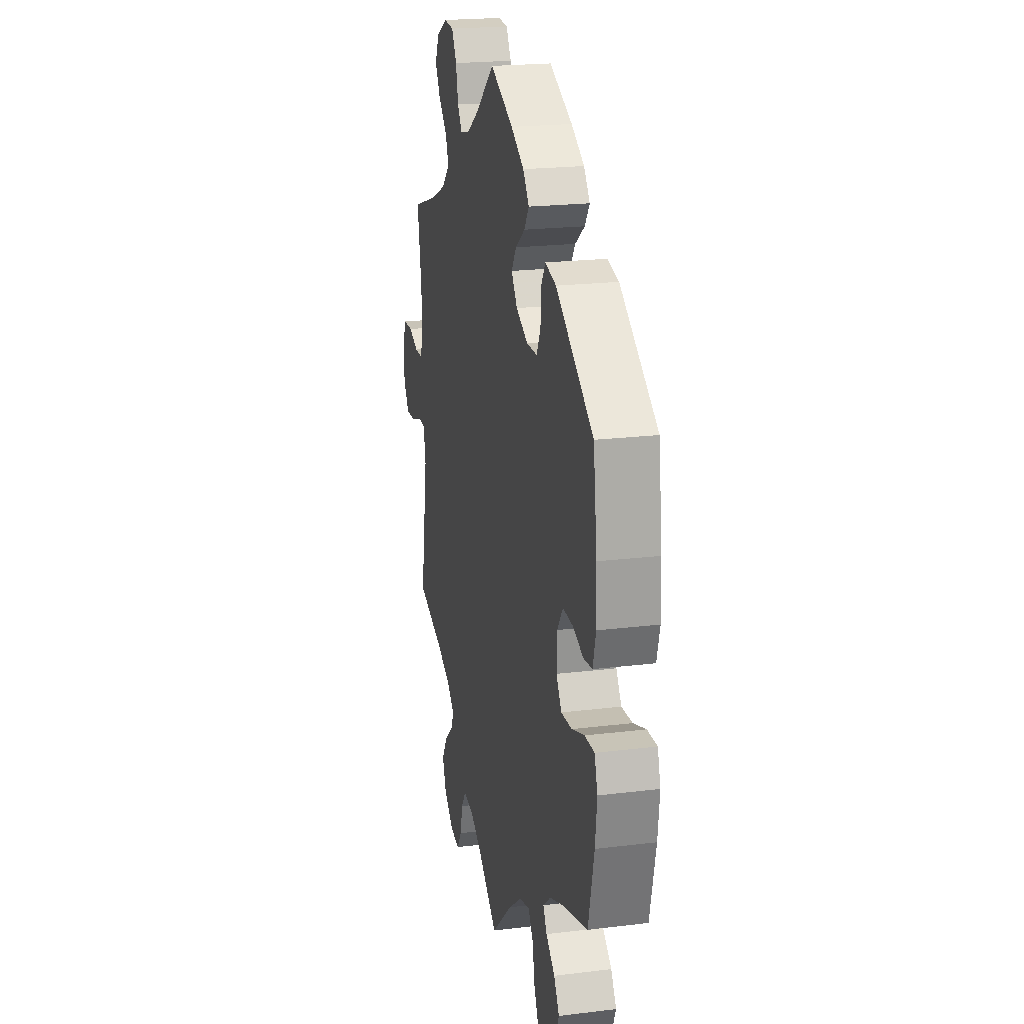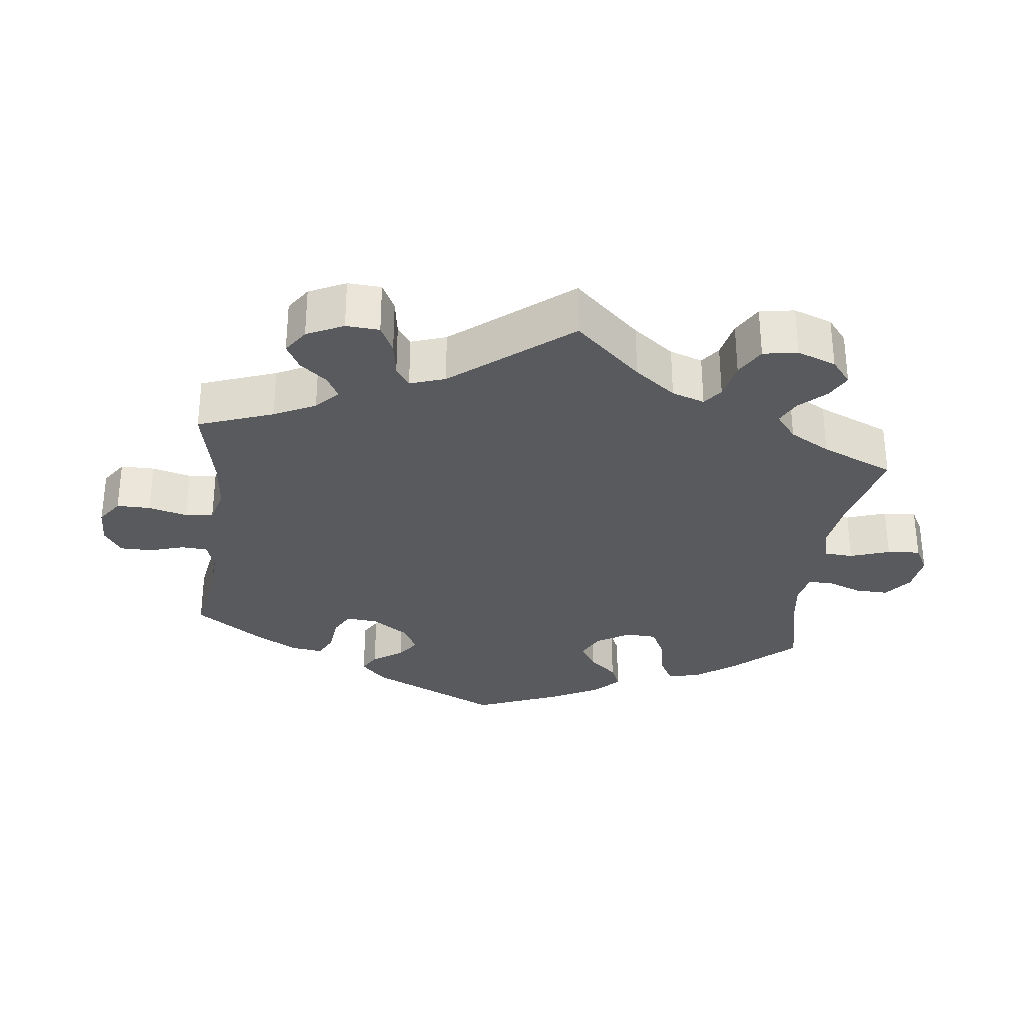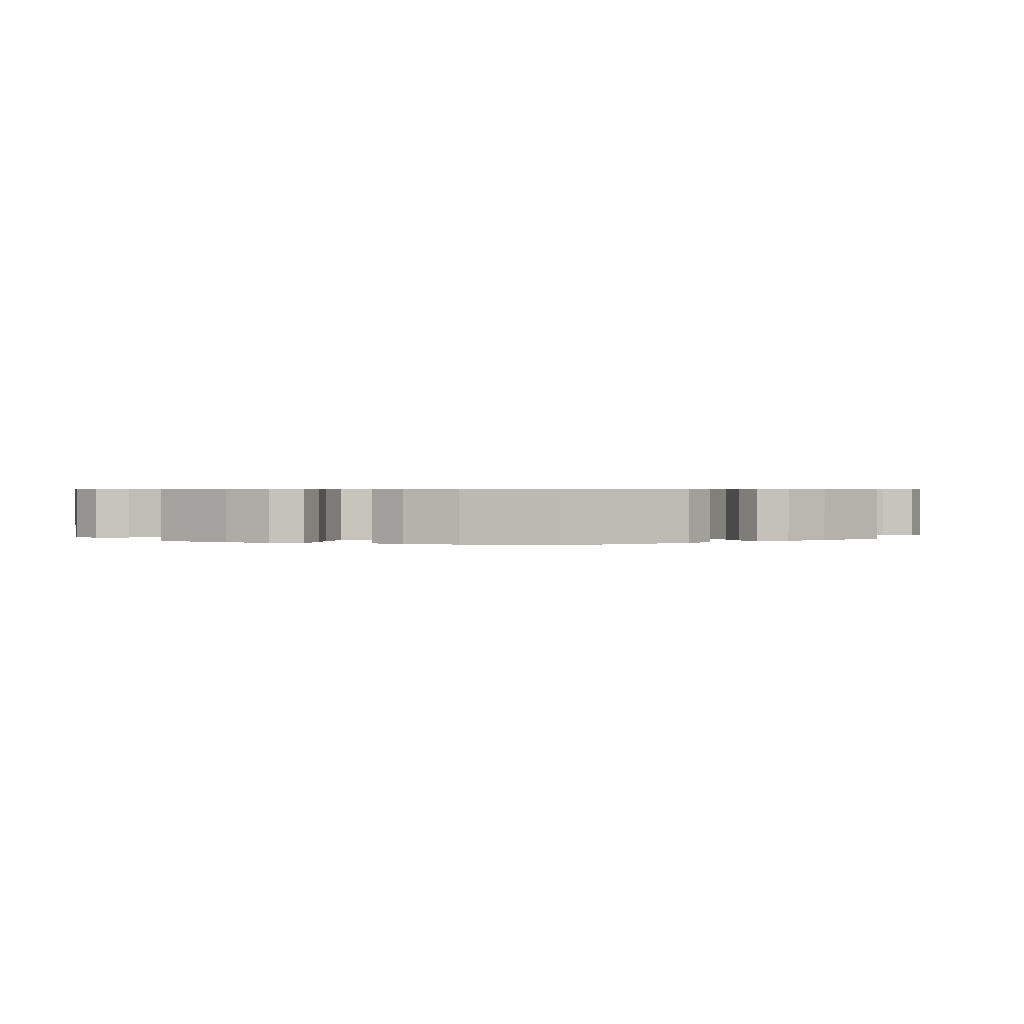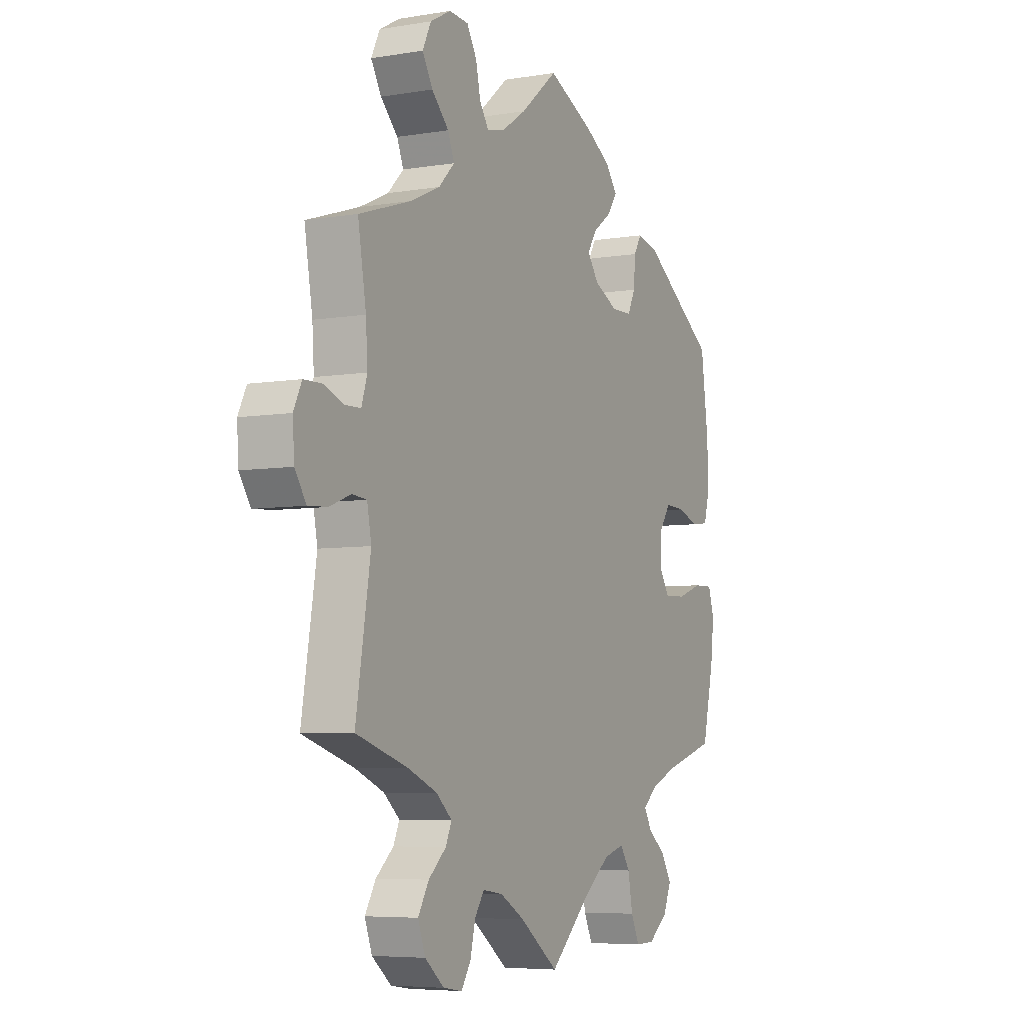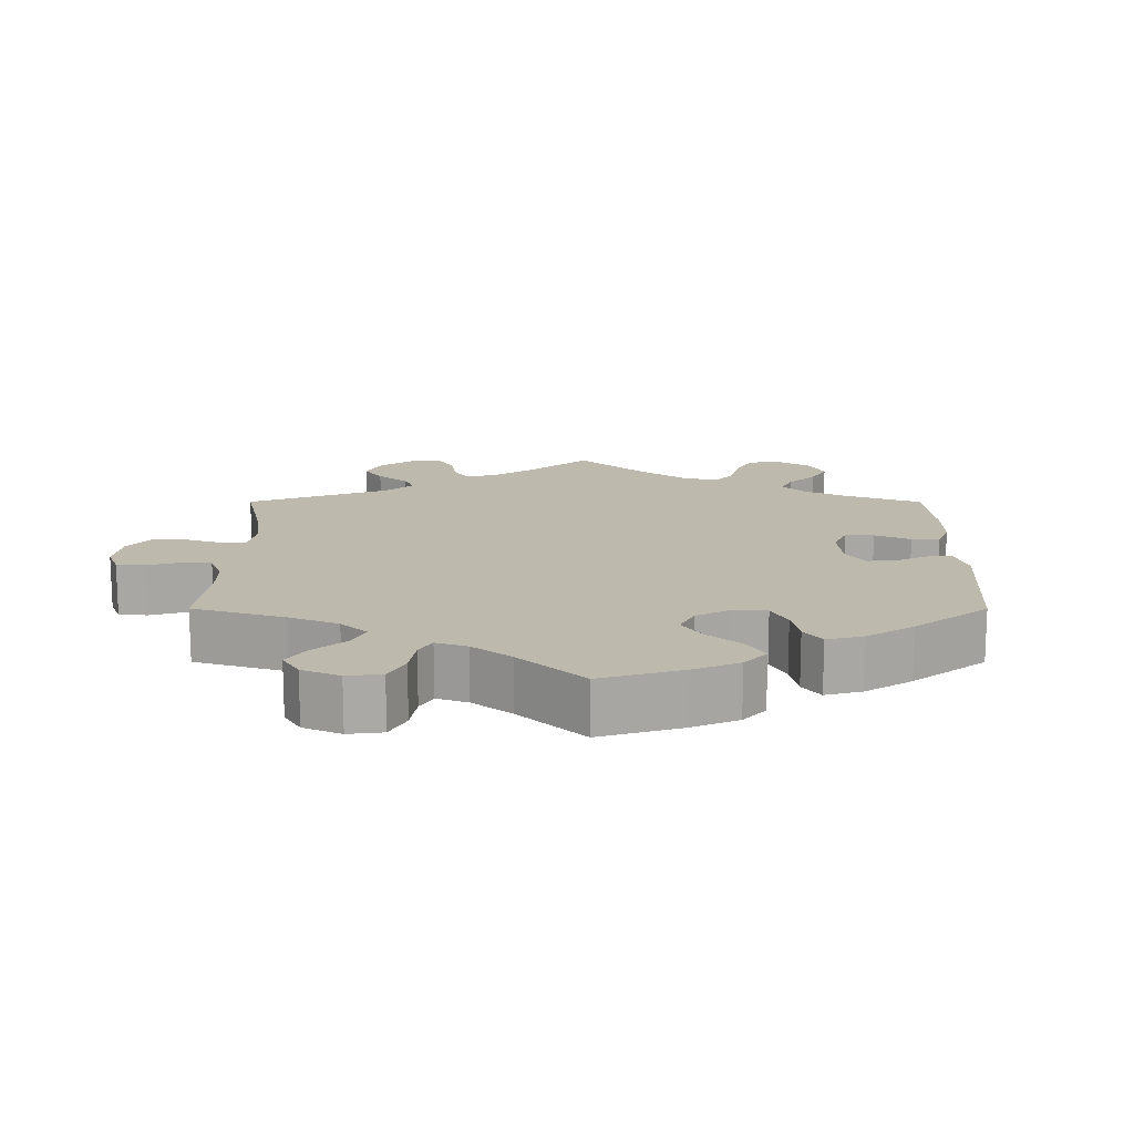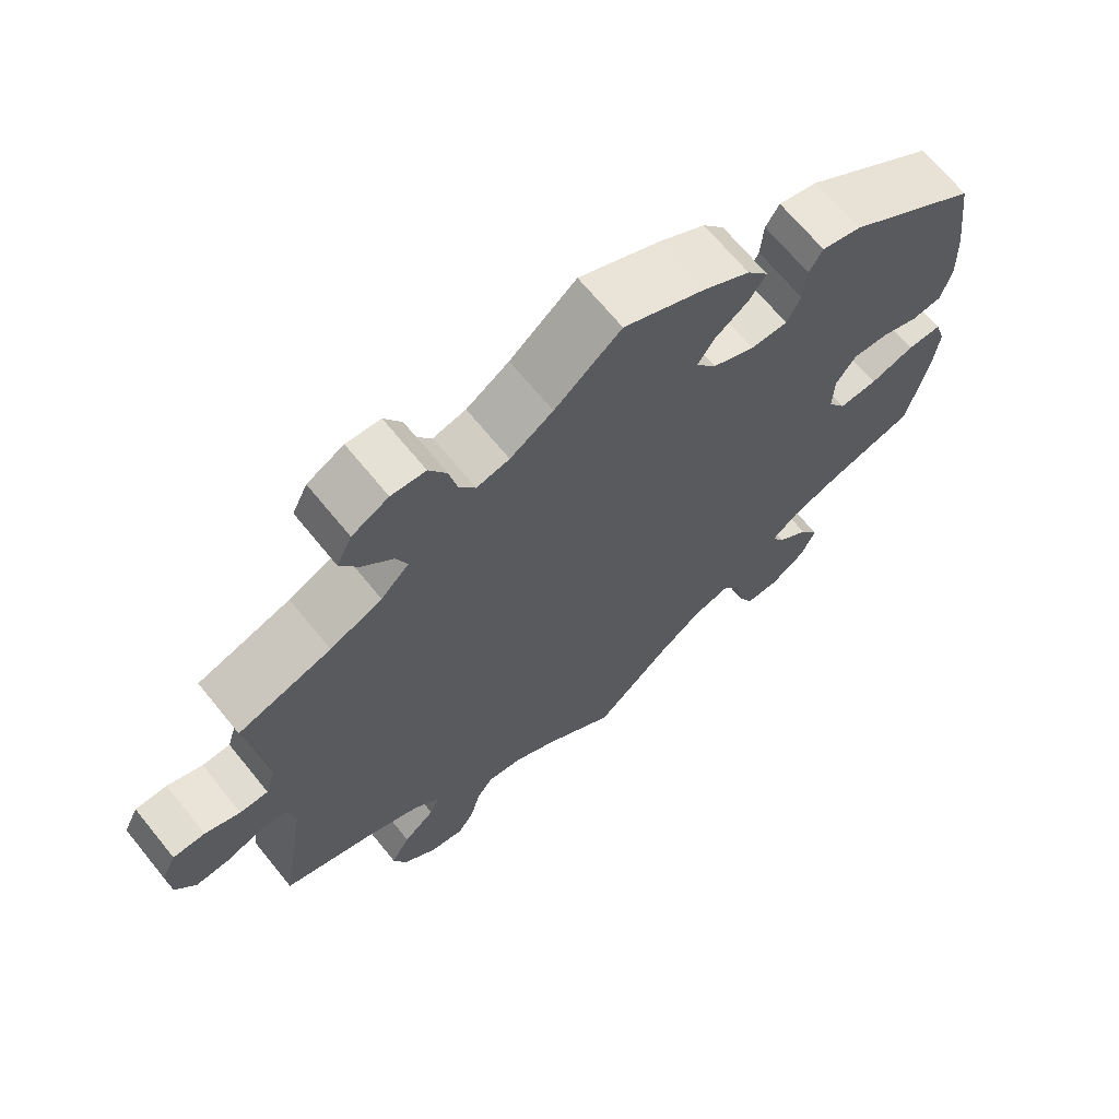
<metadata>
{"format":"obj","ext":"obj","renderer":"f3d","projection":"perspective","resolution":1024,"background":"white","views":[{"elev":21.1,"azim":-102.4,"up":"+Z"},{"elev":-30.7,"azim":113.0,"up":"+Y"},{"elev":0.6,"azim":-67.6,"up":"+Y"},{"elev":-6.0,"azim":116.8,"up":"+Z"},{"elev":15.0,"azim":-120.0,"up":"+Y"},{"elev":67.7,"azim":140.9,"up":"+Z"}]}
</metadata>
<code>
v -0.527 0.07 -0.173
v -0.535 0.07 -0.104
v -0.521 0.07 -0.06
v -0.476 0.07 -0.061
v -0.418 0.07 -0.081
v -0.368 0.07 -0.084
v -0.344 0.07 -0.047
v -0.346 0.07 0.008
v -0.372 0.07 0.046
v -0.418 0.07 0.044
v -0.467 0.07 0.027
v -0.507 0.07 0.032
v -0.521 0.07 0.083
v -0.518 0.07 0.16
v -0.501 0.07 0.288
v -0.329 0.07 0.404
v -0.278 0.07 0.416
v -0.26 0.07 0.386
v -0.256 0.07 0.335
v -0.238 0.07 0.298
v -0.19 0.07 0.297
v -0.135 0.07 0.323
v -0.108 0.07 0.36
v -0.13 0.07 0.394
v -0.174 0.07 0.426
v -0.196 0.07 0.458
v -0.168 0.07 0.494
v -0.108 0.07 0.529
v -0.001 0.07 0.578
v 0.086 0.07 0.506
v 0.142 0.07 0.469
v 0.185 0.07 0.459
v 0.206 0.07 0.49
v 0.217 0.07 0.54
v 0.24 0.07 0.579
v 0.285 0.07 0.582
v 0.333 0.07 0.556
v 0.353 0.07 0.515
v 0.329 0.07 0.474
v 0.289 0.07 0.434
v 0.274 0.07 0.397
v 0.311 0.07 0.36
v 0.379 0.07 0.329
v 0.501 0.07 0.289
v 0.482 0.07 0.178
v 0.478 0.07 0.113
v 0.491 0.07 0.071
v 0.528 0.07 0.07
v 0.574 0.07 0.087
v 0.616 0.07 0.086
v 0.635 0.07 0.047
v 0.631 0.07 -0.01
v 0.605 0.07 -0.049
v 0.56 0.07 -0.046
v 0.511 0.07 -0.027
v 0.477 0.07 -0.03
v 0.467 0.07 -0.081
v 0.501 0.07 -0.289
v 0.38 0.07 -0.327
v 0.313 0.07 -0.355
v 0.276 0.07 -0.387
v 0.29 0.07 -0.418
v 0.331 0.07 -0.454
v 0.356 0.07 -0.496
v 0.339 0.07 -0.542
v 0.294 0.07 -0.579
v 0.25 0.07 -0.586
v 0.228 0.07 -0.552
v 0.216 0.07 -0.503
v 0.194 0.07 -0.471
v 0.147 0.07 -0.478
v 0.09 0.07 -0.511
v 0 0.07 -0.578
v -0.097 0.07 -0.488
v -0.157 0.07 -0.442
v -0.205 0.07 -0.428
v -0.228 0.07 -0.462
v -0.239 0.07 -0.52
v -0.259 0.07 -0.562
v -0.303 0.07 -0.561
v -0.349 0.07 -0.527
v -0.368 0.07 -0.482
v -0.343 0.07 -0.442
v -0.302 0.07 -0.409
v -0.285 0.07 -0.379
v -0.32 0.07 -0.349
v -0.383 0.07 -0.324
v -0.5 0.07 -0.289
v -0.527 0 -0.173
v -0.535 0 -0.104
v -0.521 0 -0.06
v -0.476 0 -0.061
v -0.418 0 -0.081
v -0.368 0 -0.084
v -0.344 0 -0.047
v -0.346 0 0.008
v -0.372 0 0.046
v -0.418 0 0.044
v -0.467 0 0.027
v -0.507 0 0.032
v -0.521 0 0.083
v -0.518 0 0.16
v -0.501 0 0.288
v -0.329 0 0.404
v -0.278 0 0.416
v -0.26 0 0.386
v -0.256 0 0.335
v -0.238 0 0.298
v -0.19 0 0.297
v -0.135 0 0.323
v -0.108 0 0.36
v -0.13 0 0.394
v -0.174 0 0.426
v -0.196 0 0.458
v -0.168 0 0.494
v -0.108 0 0.529
v -0.001 0 0.578
v 0.086 0 0.506
v 0.142 0 0.469
v 0.185 0 0.459
v 0.206 0 0.49
v 0.217 0 0.54
v 0.24 0 0.579
v 0.285 0 0.582
v 0.333 0 0.556
v 0.353 0 0.515
v 0.329 0 0.474
v 0.289 0 0.434
v 0.274 0 0.397
v 0.311 0 0.36
v 0.379 0 0.329
v 0.501 0 0.289
v 0.482 0 0.178
v 0.478 0 0.113
v 0.491 0 0.071
v 0.528 0 0.07
v 0.574 0 0.087
v 0.616 0 0.086
v 0.635 0 0.047
v 0.631 0 -0.01
v 0.605 0 -0.049
v 0.56 0 -0.046
v 0.511 0 -0.027
v 0.477 0 -0.03
v 0.467 0 -0.081
v 0.501 0 -0.289
v 0.38 0 -0.327
v 0.313 0 -0.355
v 0.276 0 -0.387
v 0.29 0 -0.418
v 0.331 0 -0.454
v 0.356 0 -0.496
v 0.339 0 -0.542
v 0.294 0 -0.579
v 0.25 0 -0.586
v 0.228 0 -0.552
v 0.216 0 -0.503
v 0.194 0 -0.471
v 0.147 0 -0.478
v 0.09 0 -0.511
v 0 0 -0.578
v -0.097 0 -0.488
v -0.157 0 -0.442
v -0.205 0 -0.428
v -0.228 0 -0.462
v -0.239 0 -0.52
v -0.259 0 -0.562
v -0.303 0 -0.561
v -0.349 0 -0.527
v -0.368 0 -0.482
v -0.343 0 -0.442
v -0.302 0 -0.409
v -0.285 0 -0.379
v -0.32 0 -0.349
v -0.383 0 -0.324
v -0.5 0 -0.289
f 87 88 1 2
f 86 87 2 3
f 85 86 3 4
f 81 82 83 84
f 81 84 85
f 80 81 85
f 77 78 79 80
f 76 77 80 85
f 75 76 85 4
f 72 73 74
f 71 72 74 75
f 70 71 75 4
f 66 67 68 69
f 66 69 70
f 65 66 70
f 62 63 64 65
f 61 62 65 70
f 57 58 59
f 56 57 59 60
f 52 53 54 55
f 52 55 56
f 51 52 56
f 48 49 50 51
f 47 48 51 56
f 46 47 56 60
f 43 44 45
f 42 43 45 46
f 41 42 46 60
f 37 38 39 40
f 37 40 41
f 36 37 41
f 33 34 35 36
f 32 33 36 41
f 31 32 41 60
f 27 28 29 30
f 24 25 26 27
f 23 24 27 30
f 22 23 30 31
f 16 17 18 19
f 16 19 20
f 15 16 20
f 14 15 20 21
f 10 11 12 13
f 9 10 13 14
f 61 70 4 5
f 22 31 60 61
f 21 22 61
f 9 14 21 61
f 8 9 61
f 7 8 61
f 6 7 61
f 5 6 61
f 90 89 176 175
f 91 90 175 174
f 92 91 174 173
f 172 171 170 169
f 173 172 169
f 173 169 168
f 168 167 166 165
f 173 168 165 164
f 92 173 164 163
f 162 161 160
f 163 162 160 159
f 92 163 159 158
f 157 156 155 154
f 158 157 154
f 158 154 153
f 153 152 151 150
f 158 153 150 149
f 147 146 145
f 148 147 145 144
f 143 142 141 140
f 144 143 140
f 144 140 139
f 139 138 137 136
f 144 139 136 135
f 148 144 135 134
f 133 132 131
f 134 133 131 130
f 148 134 130 129
f 128 127 126 125
f 129 128 125
f 129 125 124
f 124 123 122 121
f 129 124 121 120
f 148 129 120 119
f 118 117 116 115
f 115 114 113 112
f 118 115 112 111
f 119 118 111 110
f 107 106 105 104
f 108 107 104
f 108 104 103
f 109 108 103 102
f 101 100 99 98
f 102 101 98 97
f 93 92 158 149
f 149 148 119 110
f 149 110 109
f 149 109 102 97
f 149 97 96
f 149 96 95
f 149 95 94
f 149 94 93
f 1 89 90 2
f 2 90 91 3
f 3 91 92 4
f 4 92 93 5
f 5 93 94 6
f 6 94 95 7
f 7 95 96 8
f 8 96 97 9
f 9 97 98 10
f 10 98 99 11
f 11 99 100 12
f 12 100 101 13
f 13 101 102 14
f 14 102 103 15
f 15 103 104 16
f 16 104 105 17
f 17 105 106 18
f 18 106 107 19
f 19 107 108 20
f 20 108 109 21
f 21 109 110 22
f 22 110 111 23
f 23 111 112 24
f 24 112 113 25
f 25 113 114 26
f 26 114 115 27
f 27 115 116 28
f 28 116 117 29
f 29 117 118 30
f 30 118 119 31
f 31 119 120 32
f 32 120 121 33
f 33 121 122 34
f 34 122 123 35
f 35 123 124 36
f 36 124 125 37
f 37 125 126 38
f 38 126 127 39
f 39 127 128 40
f 40 128 129 41
f 41 129 130 42
f 42 130 131 43
f 43 131 132 44
f 44 132 133 45
f 45 133 134 46
f 46 134 135 47
f 47 135 136 48
f 48 136 137 49
f 49 137 138 50
f 50 138 139 51
f 51 139 140 52
f 52 140 141 53
f 53 141 142 54
f 54 142 143 55
f 55 143 144 56
f 56 144 145 57
f 57 145 146 58
f 58 146 147 59
f 59 147 148 60
f 60 148 149 61
f 61 149 150 62
f 62 150 151 63
f 63 151 152 64
f 64 152 153 65
f 65 153 154 66
f 66 154 155 67
f 67 155 156 68
f 68 156 157 69
f 69 157 158 70
f 70 158 159 71
f 71 159 160 72
f 72 160 161 73
f 73 161 162 74
f 74 162 163 75
f 75 163 164 76
f 76 164 165 77
f 77 165 166 78
f 78 166 167 79
f 79 167 168 80
f 80 168 169 81
f 81 169 170 82
f 82 170 171 83
f 83 171 172 84
f 84 172 173 85
f 85 173 174 86
f 86 174 175 87
f 87 175 176 88
f 88 176 89 1

</code>
